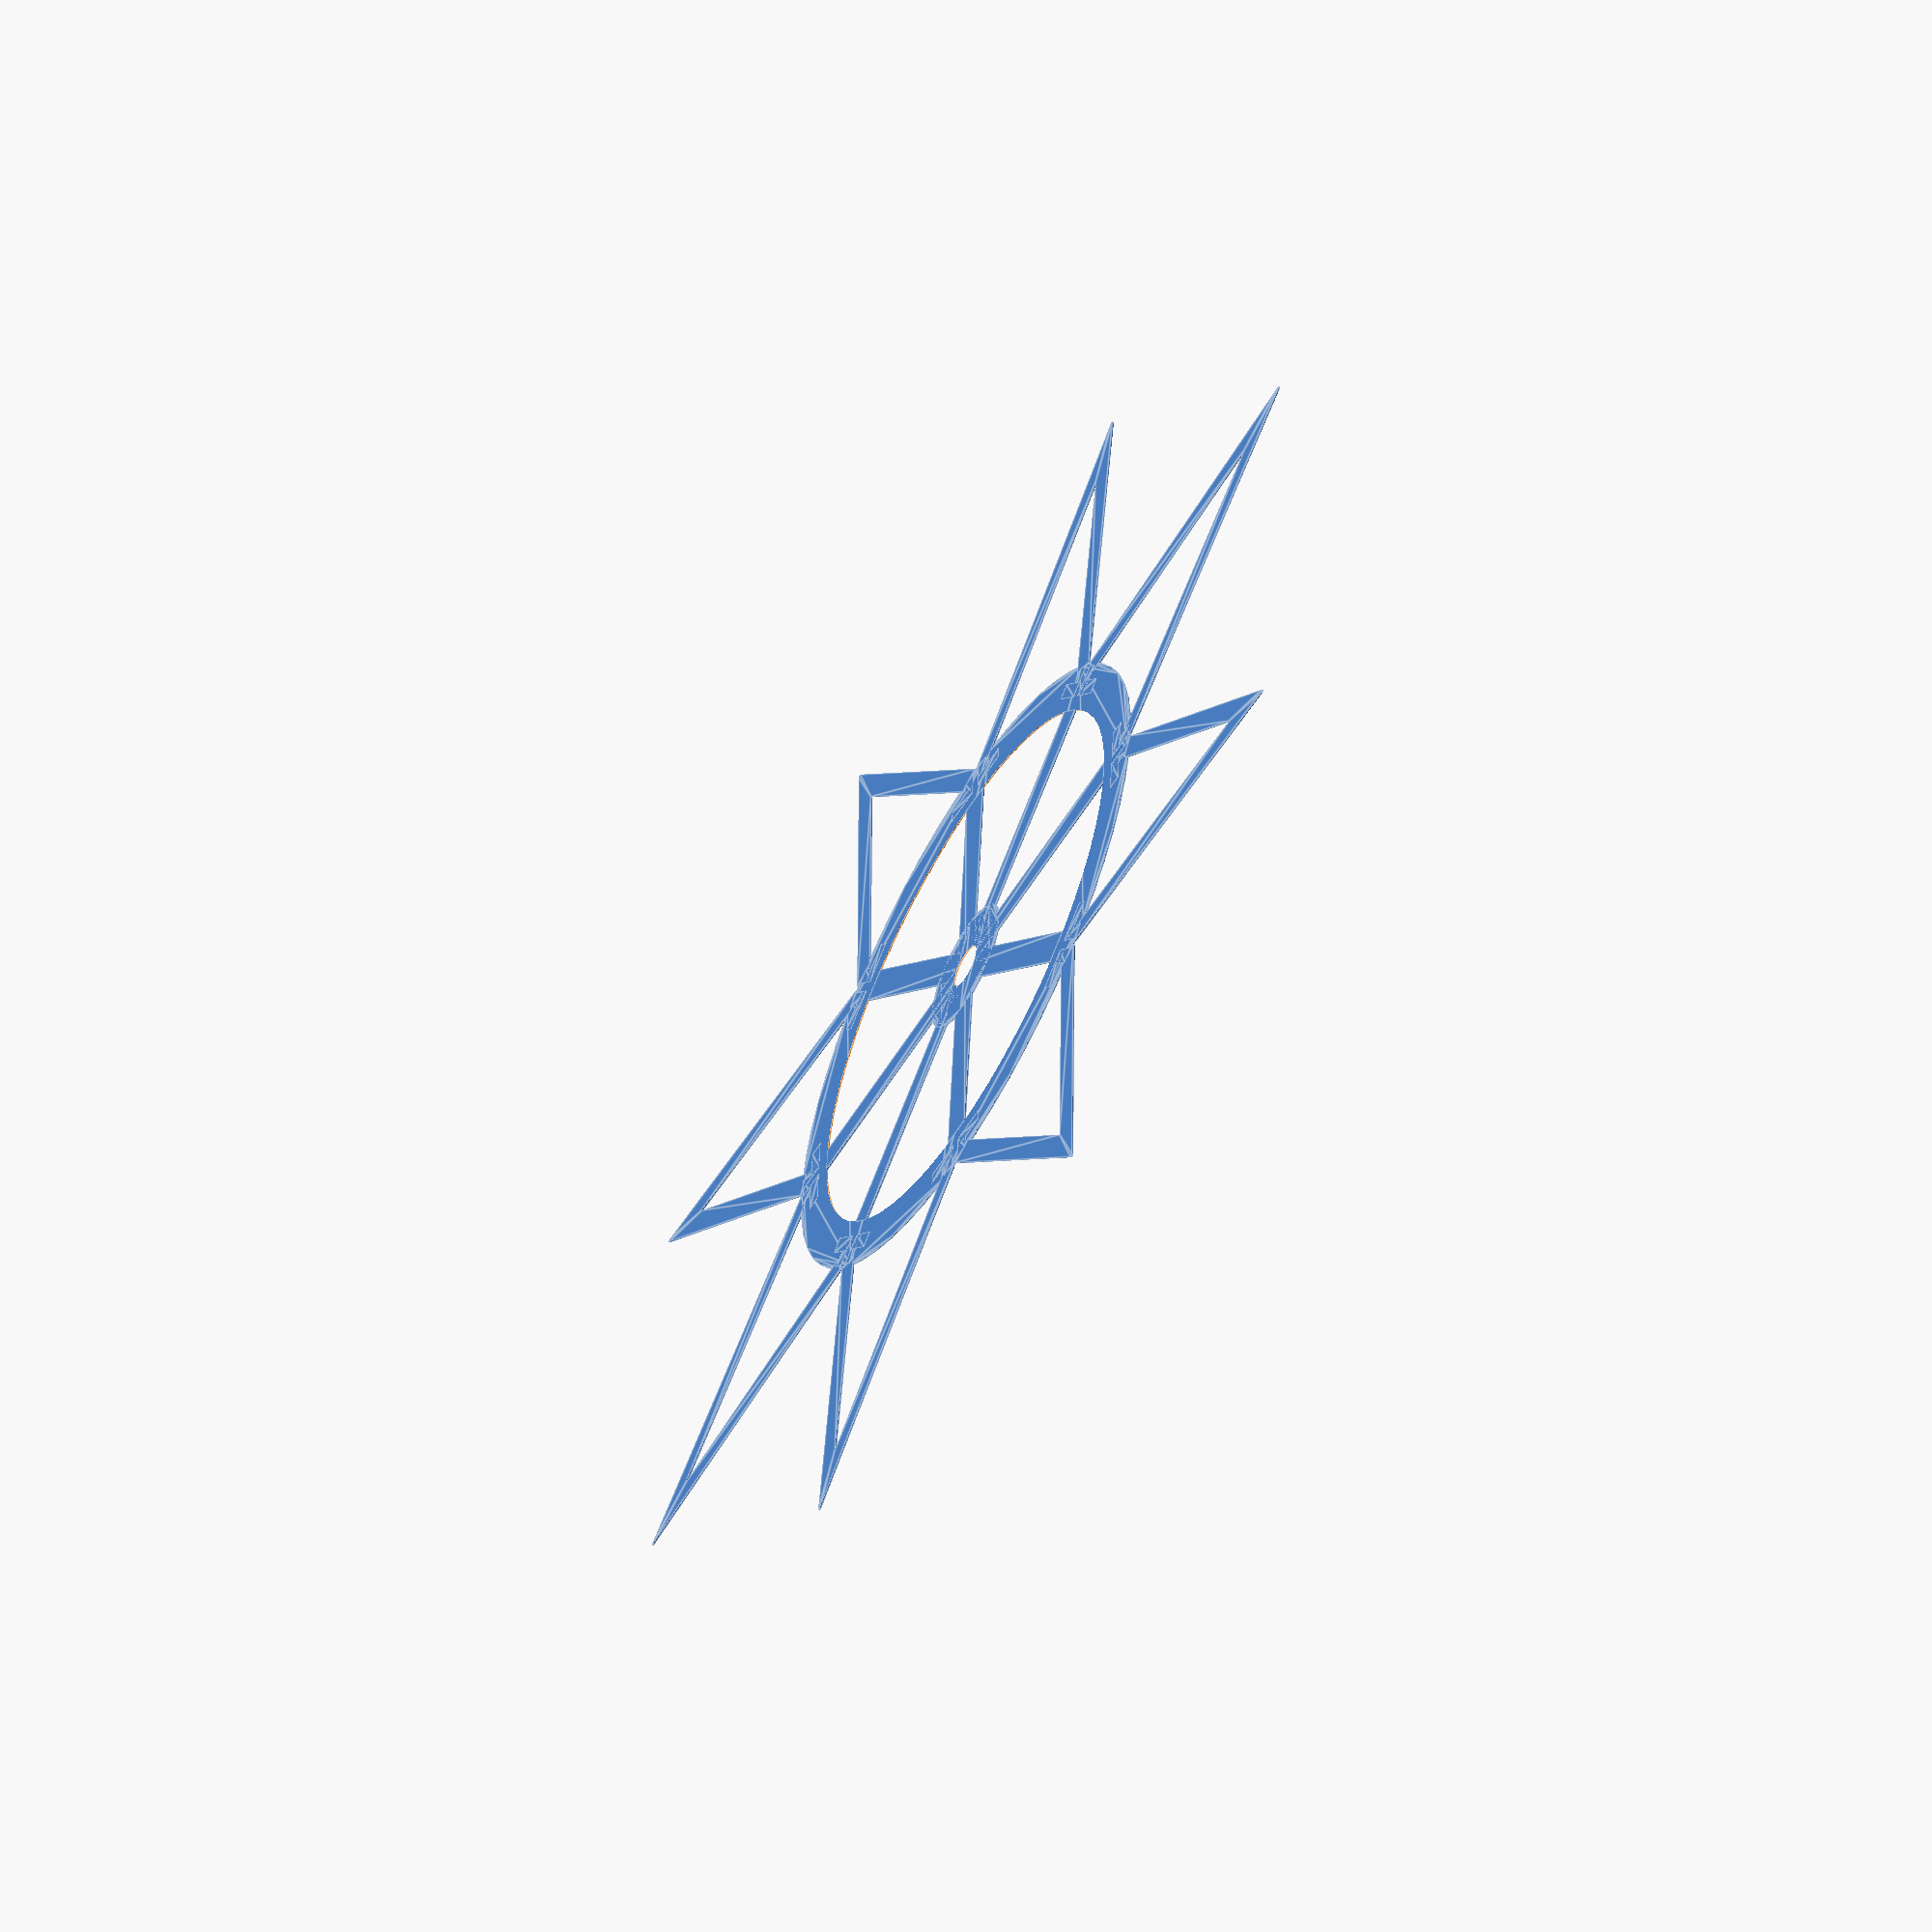
<openscad>
$fn = 60;

// **** USER CONSTANTS ****
d_small = 260;
h_small = 65;

d_large = 390;
h_large = 200;

d_bearing = 26.1;  // outer
w_circle = 30;


// **** PROGRAM CONSTANTS ****
ANGLE_STEP = 360 / 8;
r_large = d_large / 2;
trian_bottom_half = r_large * sin(ANGLE_STEP/2);
trian_h_shift = r_large - r_large * cos(ANGLE_STEP/2);
trian_h_full = h_large + trian_h_shift;
trian_alpha = 2 * atan2(trian_bottom_half, trian_h_full);

echo([d_small + 2 * h_small, d_large + 2 * h_large]);


module fillet(smooth) {
   offset(r = smooth) {
     offset(delta = -smooth) {
       children();
     }
   }
}

module trian(h=h_small, angle=70) {
    b = 2 * h * sin(angle / 2);
    fillet(1.0)
    polygon([[0, h], [b, -h], [-b, -h]]);
}


module trian_with_hole(h=h_large, w=15) {
    y_offset = w / sin(trian_alpha / 2);
    b = trian_bottom_half;
    
    module trian2() {
        polygon([[0, h], [b, -trian_h_shift], [-b, -trian_h_shift]]);
    }
    
    module bar() {
        translate([-b + 3, -trian_h_shift+0])
        rotate(ANGLE_STEP/2)
        rotate(-90)
        union() {
            square([20, 10], center=false);
            translate([10, 0])
            square([10, 25], center=false);
        }
    }
    
    fillet(1.0)
    difference() {
        trian2();
        translate([0, -y_offset])
        trian2();
    }
    bar();
    mirror([1,0]) bar();

}


module star_inner() {
    difference() {
        circle(d=d_small);
        circle(d=d_bearing);
    }
    for (i=[0:8]) {
        rotate(i * ANGLE_STEP + ANGLE_STEP / 2)
        translate([0, d_small / 2])
        difference() {
            trian();
            translate([0, h_small - 7]) circle(d=2.5);
        }
    }
}



module circle_outer_hollow(d=d_large, w_bar=20) {
    difference() {
        circle(d=d+0.5);
        circle(r=d/2-w_circle);
        for (i=[0:8]) {
            rotate(i * ANGLE_STEP)
            translate([0, d / 2])
            trian_with_hole();
        }
    }
    
    difference() {
        union() {
            for (i=[0:8]) {
                rotate(i * ANGLE_STEP + ANGLE_STEP / 2)
                square([w_bar, d-2*w_circle+0.1], center=true);
            }
            circle(d=80);
        }
        circle(d=d_bearing);
    }
    
}

module star_outer(d=d_large) {
    circle_outer_hollow();
    
    for (i=[0:8]) {
        rotate(i * ANGLE_STEP)
        translate([0, d / 2])
        trian_with_hole();
    }
}


//translate([0, 0, 50])
//star_inner();
star_outer();
//trian_with_hole();
//circle_outer_hollow();
//#translate([0, -d_large/2]) circle(d=d_large);



</openscad>
<views>
elev=56.9 azim=206.3 roll=60.4 proj=o view=edges
</views>
